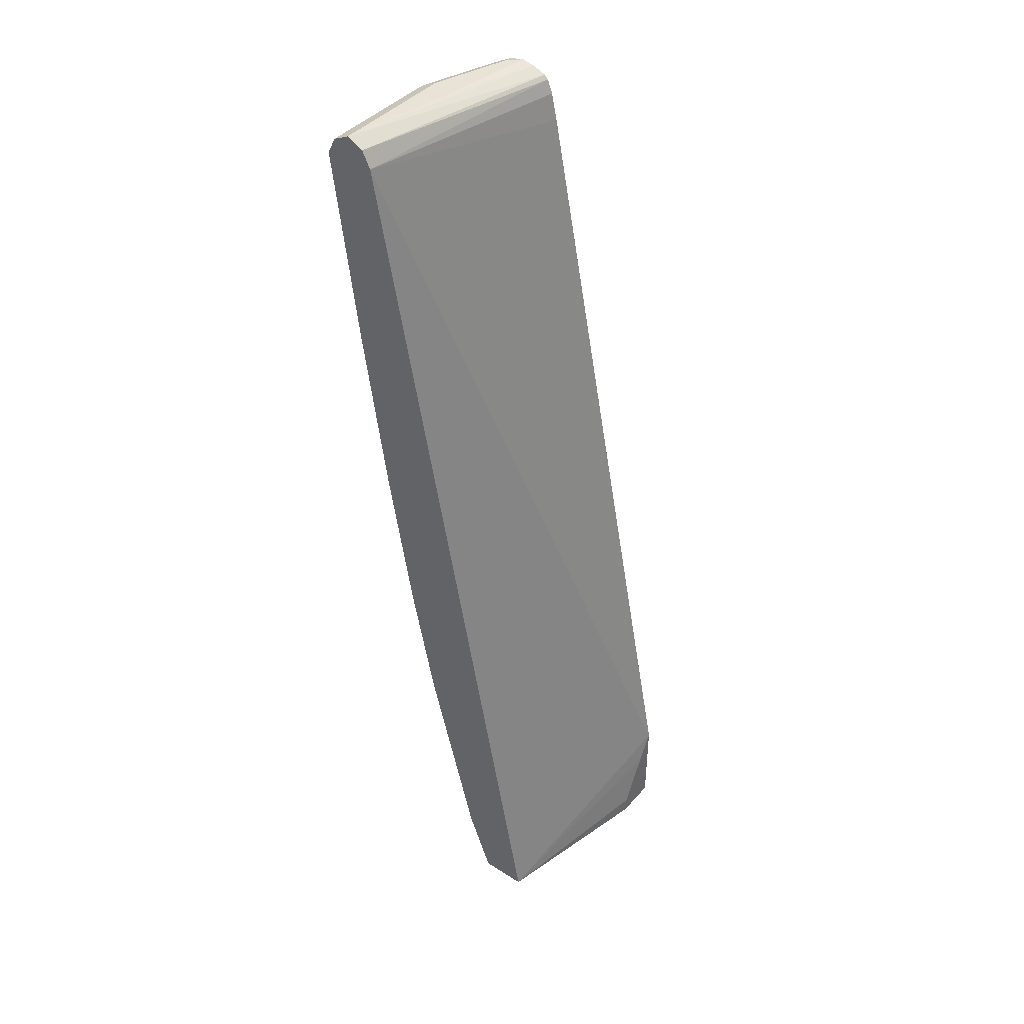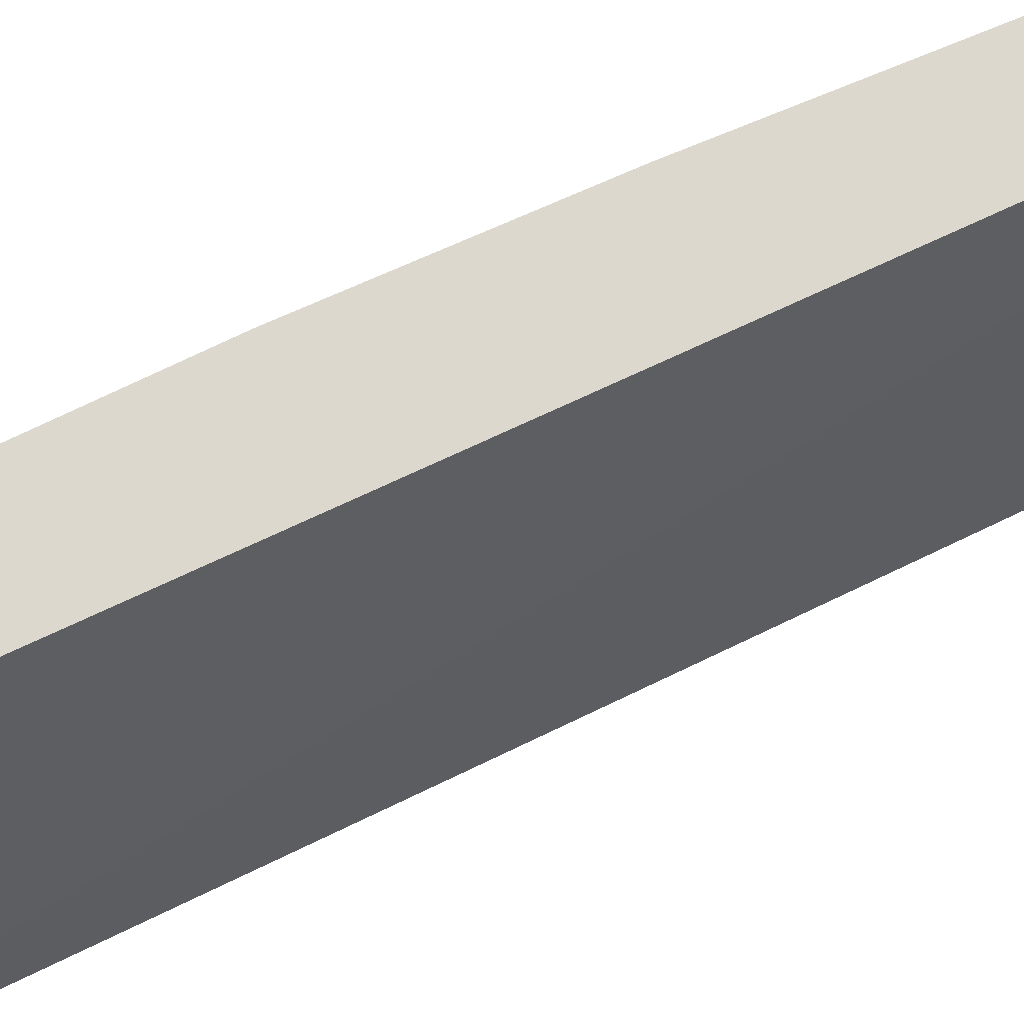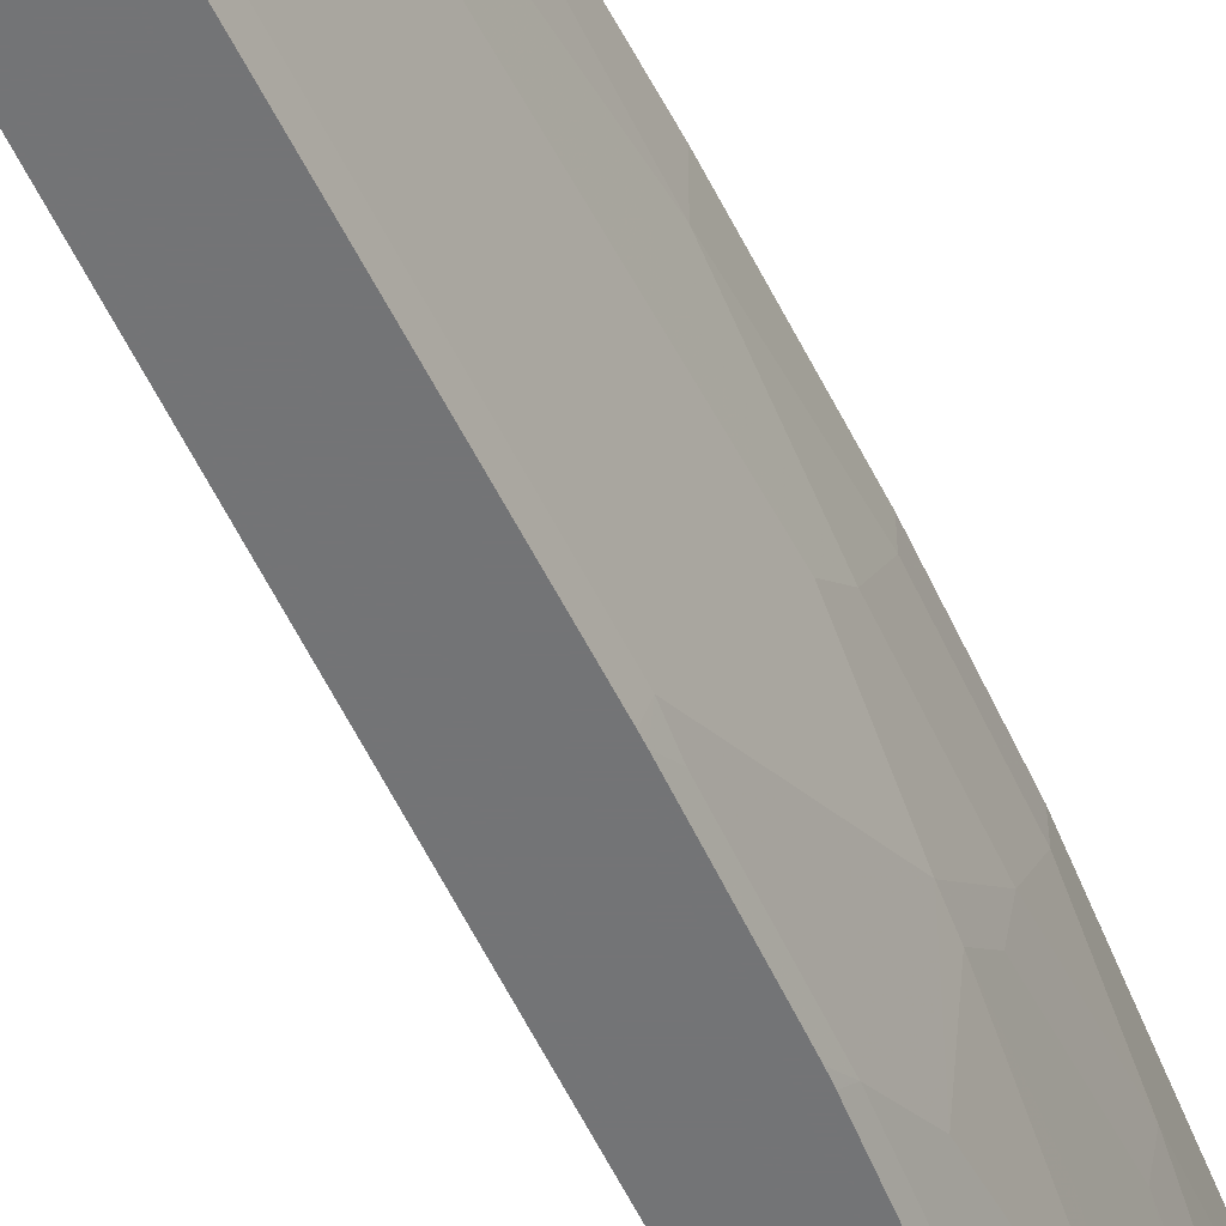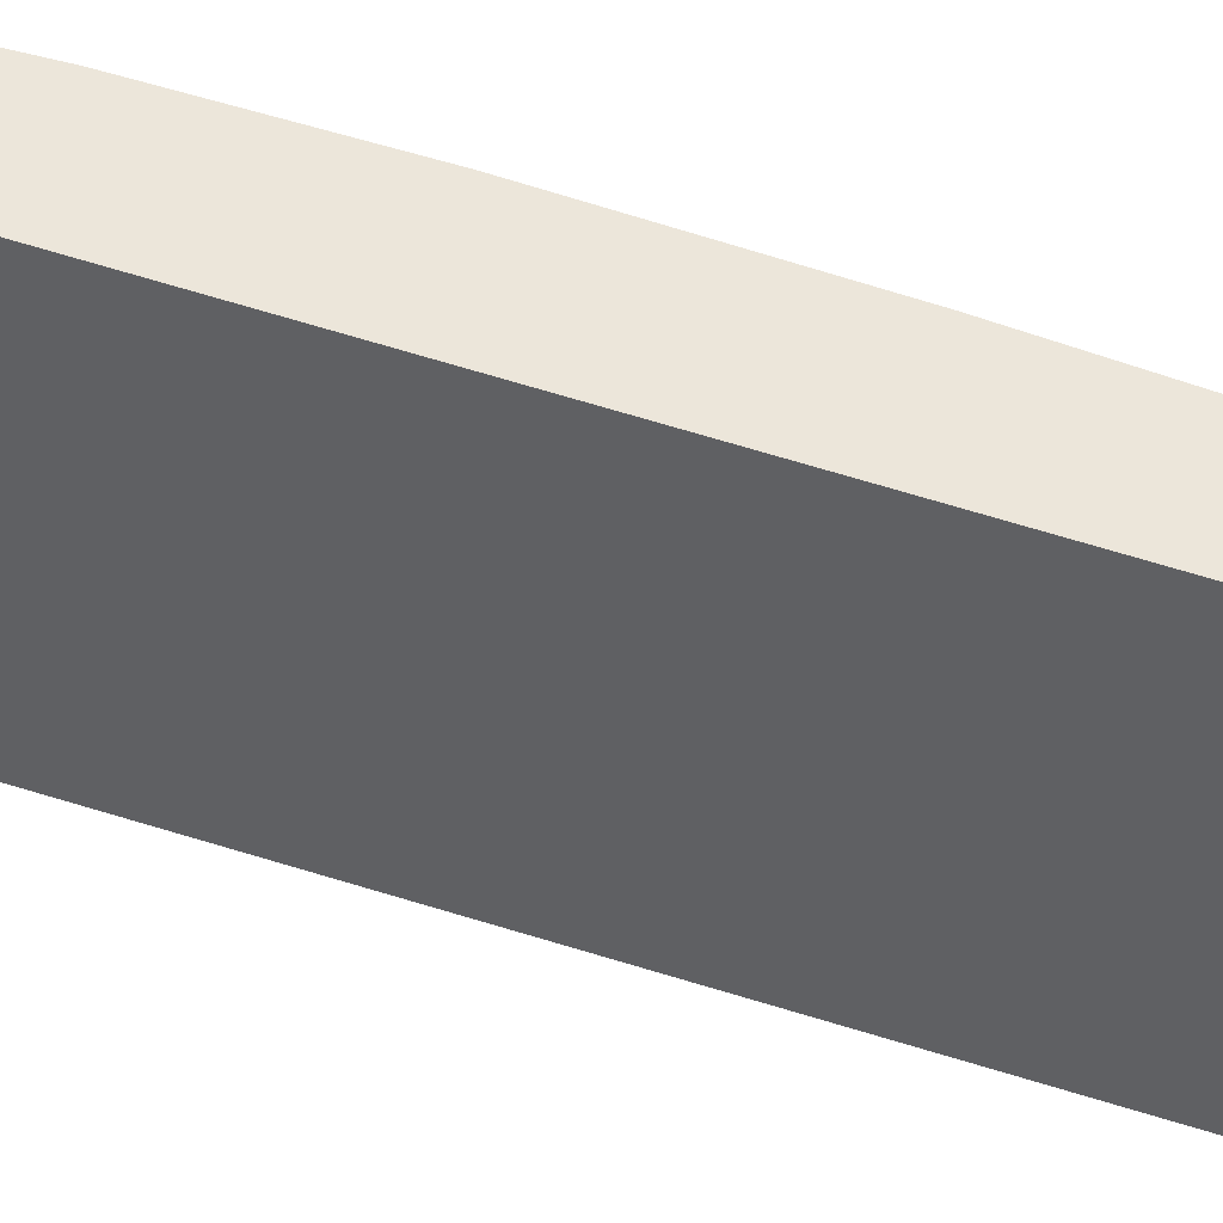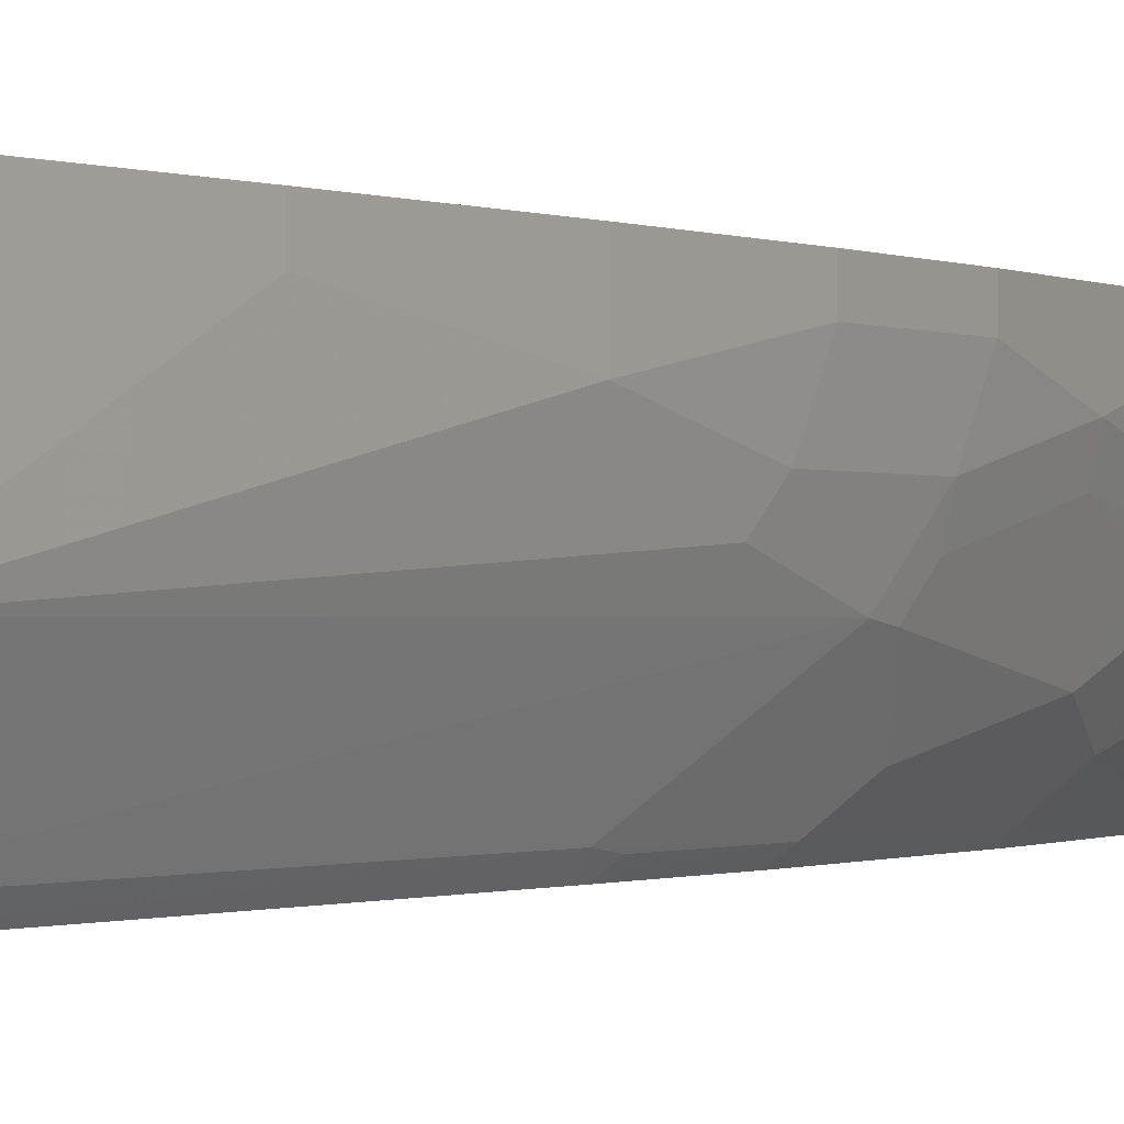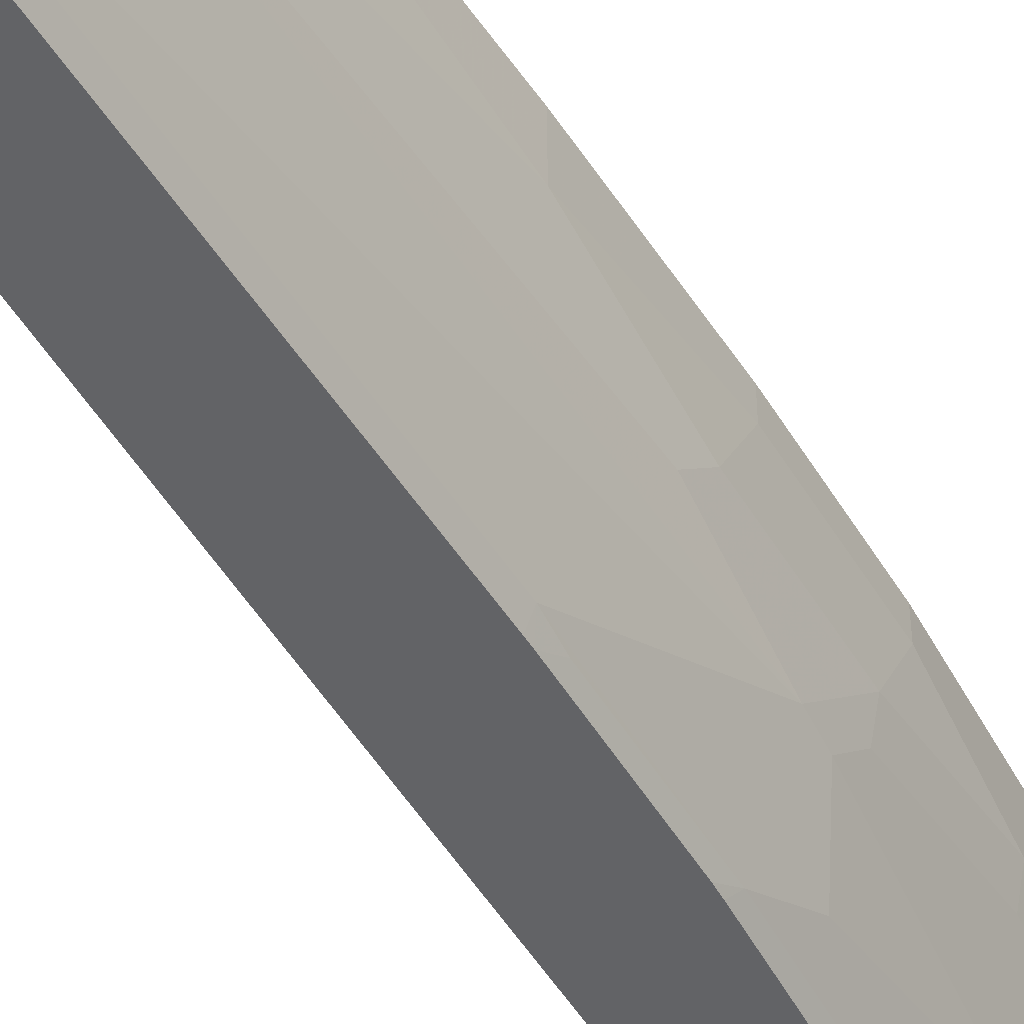
<metadata>
{"format":"obj","ext":"obj","renderer":"f3d","projection":"perspective","resolution":1024,"background":"white","views":[{"elev":41.7,"azim":37.4,"up":"+Y"},{"elev":72.4,"azim":75.4,"up":"+Z"},{"elev":-56.2,"azim":-144.1,"up":"+Z"},{"elev":54.5,"azim":120.1,"up":"+Z"},{"elev":-0.6,"azim":-139.5,"up":"+Z"},{"elev":-50.9,"azim":-138.5,"up":"+Z"}]}
</metadata>
<code>
v -0.3874 -0.3592 -0.2614
v -0.4353 -0.4818 -0.0001135
v -0.3874 -0.3936 -0.2426
v -0.3874 -0.4818 -0.2614
v -0.5806 0.6147 -0.2614
v -0.584 0.6147 -0.2459
v -0.6455 0.6454 -0.0001135
v -0.4918 -0.4818 -0.0001135
v -0.3874 -0.4818 -0.2089
v -0.3874 -0.4611 -0.2089
v -0.3874 -0.4551 -0.2119
v -0.3874 -0.3995 -0.2397
v -0.4226 -0.4818 -0.2614
v -0.584 0.6302 -0.2614
v -0.5917 0.6454 -0.2421
v -0.6456 0.6455 -0.0001135
v -0.4918 -0.4818 -0.1021
v -0.5226 -0.3995 -0.0001135
v -0.4328 -0.4818 -0.2447
v -0.4713 -0.3381 -0.2561
v -0.4706 -0.3284 -0.2614
v -0.5874 0.6454 -0.2614
v -0.5937 0.6618 -0.2614
v -0.6558 0.666 -0.0001135
v -0.4866 -0.4818 -0.1256
v -0.5226 -0.3995 -0.03075
v -0.5533 -0.2766 -0.06149
v -0.5457 -0.2766 -0.09607
v -0.584 -0.1536 -0.0001135
v -0.4517 -0.4818 -0.2094
v -0.4842 -0.3688 -0.219
v -0.4842 -0.3073 -0.2498
v -0.4795 -0.298 -0.2614
v -0.5985 0.6665 -0.2614
v -0.6761 0.6762 -0.0001135
v -0.4586 -0.4818 -0.1956
v -0.5149 -0.3688 -0.1268
v -0.5149 -0.3073 -0.1883
v -0.584 -0.1536 -0.03075
v -0.584 -0.1229 -0.09224
v -0.5764 -0.1229 -0.1268
v -0.5457 -0.2459 -0.1268
v -0.6148 9.09e-06 -0.0001135
v -0.5457 -0.1229 -0.219
v -0.4884 -0.2629 -0.2614
v -0.5457 -0.06144 -0.2498
v -0.5192 -0.1399 -0.2614
v -0.6148 0.6729 -0.2614
v -0.6455 0.6762 -0.1537
v -0.6763 0.6762 -0.0001135
v -0.5457 -0.2152 -0.1575
v -0.5764 -0.09216 -0.1575
v -0.6148 9.09e-06 -0.03075
v -0.6148 0.03085 -0.09224
v -0.584 -0.09216 -0.123
v -0.6455 0.1844 -0.0001135
v -0.584 -0.06144 -0.1537
v -0.5438 -0.0399 -0.2614
v -0.541 -0.05214 -0.2614
v -0.584 9.09e-06 -0.1844
v -0.584 0.1229 -0.2459
v -0.5764 0.09229 -0.2498
v -0.5746 0.1136 -0.2614
v -0.63 0.6762 -0.2614
v -0.6763 0.6762 -0.1537
v -0.6967 0.666 -0.0001135
v -0.6455 0.1844 -0.06149
v -0.6148 0.06157 -0.123
v -0.6763 0.3995 -0.0001135
v -0.707 0.6454 -0.1537
v -0.6763 0.6454 -0.2459
v -0.6685 0.6454 -0.2614
v -0.5763 0.1229 -0.2614
v -0.6455 0.6762 -0.2459
v -0.6474 0.6723 -0.2614
v -0.6967 0.666 -0.1537
v -0.6993 0.6609 -0.1691
v -0.707 0.6454 -0.0001135
v -0.6763 0.3995 -0.03075
v -0.6455 0.2151 -0.09224
v -0.6686 0.6609 -0.2613
v -0.6685 0.6605 -0.2614
v -0.666 0.666 -0.2459
v -0.6576 0.6672 -0.2614
v -0.6684 0.6609 -0.2614
f 41 57 52
f 41 55 57
f 40 53 54
f 40 68 55
f 40 54 68
f 41 52 51
f 40 55 41
f 41 51 42
f 46 61 62
f 43 67 53
f 44 52 57
f 44 57 60
f 44 60 46
f 46 58 59
f 46 59 47
f 46 60 61
f 39 53 40
f 43 56 67
f 38 52 44
f 32 47 45
f 38 42 51
f 28 41 42
f 28 42 37
f 29 43 53
f 29 53 39
f 30 36 31
f 31 38 44
f 31 44 46
f 31 46 32
f 32 45 33
f 32 46 47
f 34 48 35
f 35 48 49
f 35 49 64
f 35 64 74
f 35 74 65
f 35 65 50
f 37 42 38
f 38 51 52
f 28 40 41
f 81 84 85
f 48 64 49
f 67 79 70
f 67 70 80
f 68 80 70
f 69 78 70
f 69 70 79
f 70 78 77
f 70 77 81
f 70 81 71
f 71 81 82
f 71 82 72
f 74 75 83
f 75 84 83
f 76 83 77
f 77 83 81
f 81 85 82
f 81 83 84
f 27 40 28
f 66 77 78
f 46 63 58
f 66 76 77
f 65 74 83
f 50 65 76
f 50 76 66
f 53 67 54
f 54 67 80
f 54 80 68
f 55 68 57
f 56 69 79
f 56 79 67
f 57 68 70
f 57 70 71
f 57 71 60
f 60 71 61
f 61 71 72
f 61 72 73
f 61 73 63
f 61 63 62
f 64 75 74
f 65 83 76
f 27 39 40
f 46 62 63
f 25 31 36
f 1 75 64
f 1 64 48
f 1 48 34
f 1 34 23
f 1 23 22
f 1 22 14
f 1 14 5
f 1 6 7
f 1 7 2
f 2 8 17
f 2 17 25
f 2 25 36
f 2 36 30
f 2 30 19
f 2 19 13
f 2 13 4
f 2 4 9
f 1 84 75
f 2 9 10
f 1 85 84
f 1 72 82
f 26 39 27
f 1 2 3
f 1 3 12
f 1 12 11
f 1 11 10
f 1 10 9
f 1 9 4
f 1 4 13
f 1 13 21
f 1 21 33
f 1 33 45
f 1 45 47
f 1 47 59
f 1 59 58
f 1 58 63
f 1 63 73
f 1 73 72
f 1 82 85
f 2 10 11
f 1 5 6
f 2 12 3
f 15 22 23
f 15 23 16
f 16 23 24
f 17 26 27
f 17 27 28
f 17 28 25
f 18 29 39
f 18 39 26
f 14 22 15
f 19 30 31
f 2 11 12
f 20 32 33
f 20 33 21
f 23 34 24
f 24 34 35
f 25 28 37
f 25 37 38
f 25 38 31
f 19 31 20
f 13 20 21
f 20 31 32
f 8 26 17
f 13 19 20
f 2 16 24
f 2 24 35
f 2 50 66
f 2 66 78
f 2 78 69
f 2 69 56
f 2 56 43
f 2 35 50
f 2 29 18
f 8 18 26
f 2 43 29
f 7 15 16
f 6 15 7
f 2 7 16
f 6 14 15
f 5 14 6
f 2 18 8

</code>
